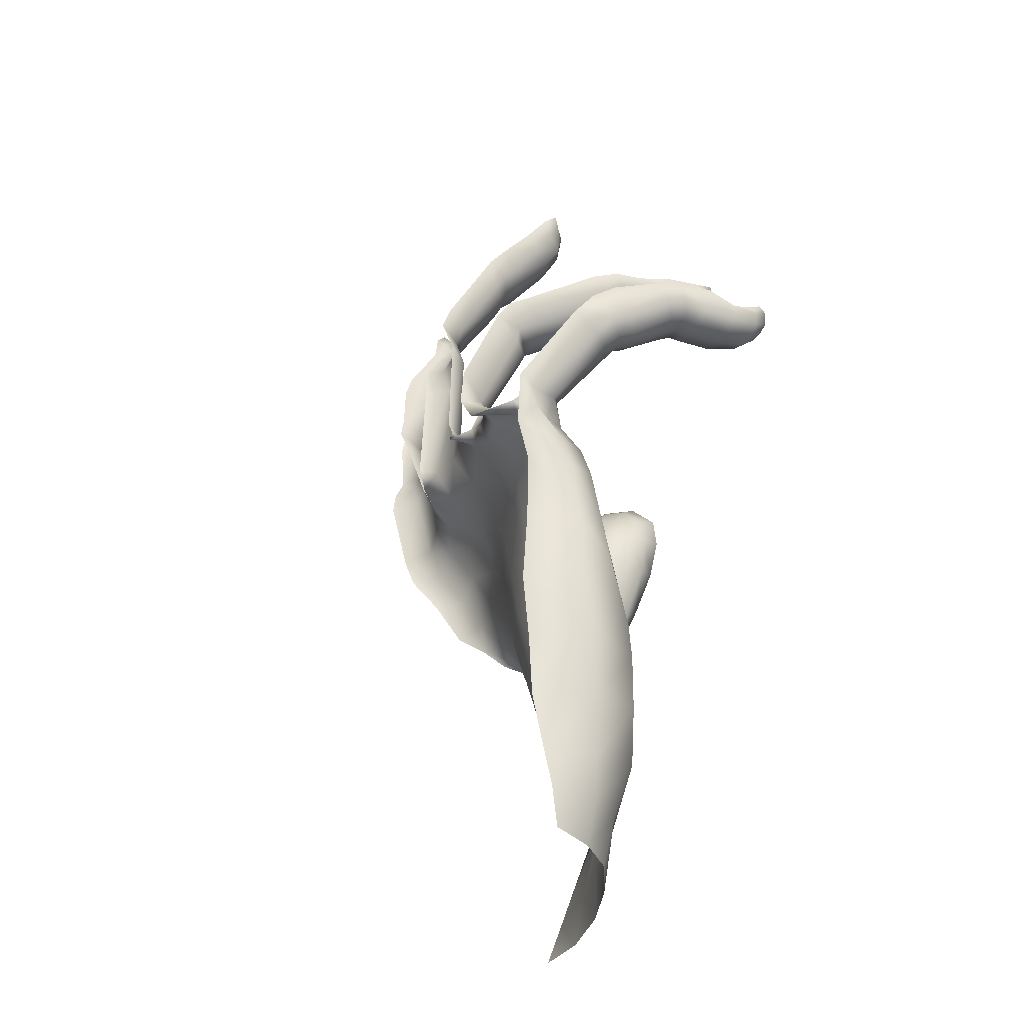
<metadata>
{"format":"obj","ext":"obj","renderer":"f3d","projection":"perspective","resolution":1024,"background":"white","views":[{"elev":44.0,"azim":106.9,"up":"+Y"}]}
</metadata>
<code>
v 1.579 -2.689 3.426
v 2.196 -2.143 3.366
v 2.338 -2.433 2.634
v 3.153 -2.074 2.663
v 3.759 -3.037 1.07
v 4.231 -4.174 0.9628
v 2.371 -3.102 1.185
v 2.523 -4.142 1.141
v 1.076 -3.04 3.697
v 1.573 -2.709 2.701
v 1.092 -3.227 4.135
v 0.7345 -3.328 4.712
v 2.806 -1.413 3.171
v 2.97 -0.9406 3.026
v 3.743 -1.418 2.626
v 3.9 -0.9541 2.435
v 0.8821 -3.556 3.76
v 5.746 -0.3505 0.4098
v 7.049 -0.5187 0.394
v 5.886 -0.8052 0.6132
v 7.043 -1.087 0.5823
v 6.392 -3.511 1.02
v 7.196 -2.93 1.149
v 5.396 -3.997 0.9601
v 7.206 0.7337 0.2542
v 6.259 1.025 0.1947
v -3.429 -3.084 7.697
v -3.786 -3.097 7.717
v -3.526 -2.58 7.505
v -3.925 -2.572 7.557
v 7.853 2.032 1.209
v 7.231 2.238 1.551
v 6.395 2.488 1.992
v 1.311 -2.223 3.853
v 0.8909 -2.919 4.19
v -0.366 -3.163 5.527
v -0.6563 -2.615 5.37
v 0.2544 -3.034 4.899
v 0.1825 -2.386 4.697
v 0.6312 -1.043 4.274
v 1.018 -0.3285 4.017
v 1.821 -1.049 3.752
v 2.055 -0.4975 3.517
v 2.069 1.271 2.564
v 2.231 0.7123 2.848
v 1.4 1.463 2.973
v 1.205 0.7886 3.427
v -0.3455 1.03 4.631
v -0.4965 0.69 4.693
v -0.8162 1.119 5.32
v -1.017 0.7987 5.34
v 8.453 1.76 0.9437
v 2.203 3.925 3.314
v 3.265 3.542 3.019
v -0.1593 -1.781 4.752
v 1.93 -1.606 3.629
v 3.072 -0.4978 2.832
v 2.744 1.493 1.732
v 2.963 2.163 1.403
v 3.421 1.11 1.336
v 3.876 1.947 0.9183
v 2.849 3.467 2.156
v 2.325 2.967 1.88
v 1.923 3.708 2.54
v 1.5 3.177 2.299
v 7.475 1.395 0.5377
v 6.84 1.777 0.7036
v 8.272 1.198 0.4528
v 4.893 -1.125 1.611
v 4.842 -0.8214 1.4
v 5.957 -1.669 0.8675
v 5.992 -1.154 0.7435
v 2.992 -2.264 1.698
v 4.129 -2.123 1.776
v 5.098 -2.787 1.081
v 7.209 -1.913 0.7776
v 7.99 -1.265 0.3284
v 8.078 -2.097 0.6517
v 8.061 -0.3088 0.1748
v 8.15 0.5694 0.1866
v 1.214 -2.735 2.084
v 1.323 -3.31 1.458
v 0.4746 -3.047 2.416
v 0.474 -3.568 1.846
v 0.4167 -3.502 5.347
v -0.2675 -3.406 6.099
v 5.3 1.416 0.4311
v 4.827 0.2916 0.6451
v -0.9831 -2.026 5.549
v -1.833 -1.47 6.877
v -1.491 -1.501 6.571
v -1.586 -1.918 6.512
v -1.368 -1.962 6.153
v -0.006041 1.717 4.267
v -0.3082 1.791 4.902
v 1.216 0.2964 3.686
v 0.3535 0.914 3.985
v 0.2772 0.5345 4.12
v -0.1743 -0.9727 4.724
v -0.4497 -1.418 4.927
v -0.7835 -1.053 5.249
v -1.1 -1.461 5.614
v 3.996 3.195 1.7
v 4.462 3.257 2.738
v -3.322 -3.371 8.115
v -3.751 -3.39 8.08
v 2.231 0.1185 3.205
v 3.167 -0.02515 2.587
v 0.04595 3.019 5.331
v 0.4914 3.104 4.973
v -3.526 -1.572 7.982
v -3.14 -1.518 7.709
v -3.592 -1.972 7.596
v -3.277 -1.929 7.358
v -1.578 -2.422 6.516
v -1.181 -2.509 6.079
v -1.446 -2.973 6.638
v -0.9224 -3.081 6.183
v -0.7525 -3.311 6.808
v -1.25 -3.279 7.157
v 3.14 0.569 2.158
v -2.874 -3.379 8.02
v -3.229 -2.581 7.236
v -3.08 -3.142 7.478
v -0.01675 2.355 4.108
v -0.2188 2.338 4.73
v -0.01897 2.908 4.2
v -0.1833 2.695 4.877
v 1.585 4.258 3.702
v -5.036 -1.7 8.389
v -3.992 -1.621 8.081
v -1.216 -0.9915 5.999
v -4.929 -2.381 7.668
v -4.893 -2.91 7.77
v 1.984 -2.496 1.871
v 3.966 -0.2541 1.955
v 3.968 0.1718 1.588
v 4.047 0.7378 1.04
v 4.438 1.758 0.6956
v -4.829 -3.283 8.111
v -0.8074 1.145 5.878
v -1.135 1.028 5.926
v 1.473 -4.154 1.281
v 0.6994 -4.261 1.635
v 4.77 -0.5696 1.234
v 4.721 -0.2159 1.035
v 5.487 2.877 2.323
v 4.965 2.782 1.32
v -1.275 -0.9123 6.641
v 4.717 -1.677 1.803
v 5.57 -2.279 1.015
v 1.103 -2.853 2.867
v 0.6079 -3.032 3.161
v 0.1888 -0.3217 4.411
v -0.5882 -0.2426 4.953
v -4.831 -3.35 8.479
v 0.482 1.597 3.533
v 1.431 3.862 2.869
v -4.952 -1.928 7.812
v -4.046 -1.957 7.661
v 5.806 2.232 0.9855
v 3.927 -0.5392 2.205
v -1.013 -0.144 5.466
v 8.139 -2.792 1.137
v -5.341 -3.352 8.548
v -5.231 -3.242 8.135
v -5.572 -1.738 8.426
v -5.333 -1.931 7.891
v -5.826 -3.393 8.497
v -6.654 -3.39 8.391
v -7.195 -3.219 8.226
v -7.6 -3.009 8.226
v -7.134 -3.041 8.003
v -6.676 -3.198 8.033
v -7.471 -2.822 7.986
v -7.116 -2.776 7.837
v -6.7 -2.864 7.78
v -5.53 -3.269 8.115
v -5.523 -2.939 7.849
v -7.373 -2.709 7.837
v -7.874 -2.564 8.321
v -7.325 -1.93 8.381
v -5.151 -2.864 7.822
v -5.207 -2.308 7.734
v -5.537 -2.346 7.736
v -6.701 -2.407 7.69
v -5.687 -1.959 7.872
v -6.037 -1.77 8.325
v -6.72 -1.844 8.238
v -6.71 -1.967 7.926
v -7.227 -1.945 8.141
v -7.155 -2.092 7.946
v -7.142 -2.425 7.773
v -7.571 -2.144 8.087
v -7.72 -2.121 8.346
v -7.446 -2.473 7.917
v -7.676 -2.496 8.054
v -7.424 -2.183 7.956
v -3.993 0.1179 7.084
v -4.342 0.145 6.988
v -3.915 0.5874 6.851
v -4.265 0.7003 6.723
v -1.547 0.8503 6.143
v -1.525 0.5754 5.874
v -4.033 -0.1003 7.494
v -4.425 -0.04215 7.346
v -3.86 1.507 7.023
v -3.451 1.333 6.675
v -3.91 1.056 6.743
v -3.549 0.8533 6.462
v -1.428 0.01684 6.03
v -1.447 -0.4969 6.404
v -1.482 -0.5712 6.808
v -3.561 -0.2764 7.358
v -3.615 0.3254 6.563
v -3.62 -0.09049 6.844
v -5.554 1.658 6.739
v -4.311 1.57 7.008
v -5.694 0.9406 6.242
v -5.758 0.3938 6.476
v -5.828 0.1455 6.836
v -5.645 1.394 6.364
v -4.257 1.201 6.687
v -6.206 0.1976 6.699
v -6.096 1.694 6.63
v -5.956 1.368 6.29
v -7.921 0.4743 5.859
v -7.391 0.3186 6.13
v -8.235 0.8333 5.712
v -7.784 0.7561 5.588
v -7.252 0.5843 5.782
v -6.464 0.1767 6.58
v -6.273 0.4619 6.263
v -8.028 0.8771 5.603
v -6.052 0.4717 6.406
v -5.953 0.9684 6.221
v -6.141 0.9622 6.093
v -7.138 1.058 5.664
v -6.185 1.412 6.179
v -6.55 1.713 6.43
v -7.204 1.716 6.131
v -7.145 1.494 5.821
v -7.847 1.735 5.879
v -7.632 1.552 5.712
v -7.655 1.122 5.522
v -8.254 1.578 5.761
v -8.073 1.14 5.572
v -8.362 1.157 5.717
v -7.998 1.486 5.631
v -3.101 1.795 5.015
v -2.767 2.128 4.725
v -2.864 1.806 5.28
v -2.574 2.139 4.932
v -2.41 3.034 4.874
v -2.153 2.956 4.838
v -2.427 2.629 4.789
v -2.227 2.491 4.709
v -0.5953 1.868 5.18
v -0.9341 1.416 5.454
v -0.686 3.109 5.496
v -2.23 3.405 5.28
v -2.328 2.023 4.907
v -2.632 1.704 5.282
v -4.207 3.282 3.805
v -2.95 3.418 4.861
v -3.962 3.071 3.533
v -2.677 2.997 4.574
v -2.644 3.453 5.142
v -3.837 2.15 3.554
v -4.15 1.801 3.811
v -4.353 1.814 4.188
v -0.5186 2.584 5.1
v -3.789 2.664 3.418
v -2.61 2.597 4.569
v -4.884 1.928 4.011
v -4.637 1.791 3.836
v -4.516 3.224 3.387
v -4.285 3.019 3.179
v -3.974 2.636 3.297
v -4.682 3.083 2.943
v -5.181 1.794 3.548
v -5.417 1.572 2.829
v -5.632 1.401 2.31
v -5.724 1.483 1.897
v -5.067 1.484 2.713
v -5.324 1.389 2.238
v -5.418 1.459 1.867
v -4.791 1.559 2.591
v -5.032 1.492 2.149
v -4.786 1.701 3.545
v -4.423 1.802 3.459
v -5.203 1.528 1.881
v -5.628 1.874 1.529
v -5.13 2.852 2.384
v -5.378 2.645 1.815
v -4.868 2.824 2.32
v -5.117 2.596 1.744
v -5.662 2.422 1.613
v -4.298 1.854 3.634
v -4.015 2.186 3.418
v -4.125 2.111 3.267
v -4.552 1.846 2.36
v -4.077 2.543 3.114
v -4.432 2.873 2.797
v -4.648 2.605 2.261
v -4.535 2.274 2.238
v -4.909 2.419 1.754
v -4.782 2.201 1.879
v -4.796 1.737 1.954
v -5.174 2.179 1.57
v -5.414 2.341 1.517
v -5.108 1.728 1.69
v -5.334 1.768 1.576
v -4.991 2.038 1.67
v -0.4691 2.25 5.031
v -1.42 3.709 3.115
v -1.712 3.658 2.845
v -1.24 3.87 2.79
v -1.452 3.771 2.561
v 1.121 3.994 3.275
v 0.7723 3.511 3.097
v 0.6364 4.109 3.271
v 0.3948 3.751 3.292
v -0.5921 4.5 2.643
v -0.7701 4.093 2.678
v -0.963 4.554 2.448
v -1.053 4.12 2.554
v 0.4138 3.186 3.366
v 0.1966 2.949 3.651
v 0.123 3.435 3.503
v 0.02412 3.157 3.857
v -0.1457 3.138 4.327
v -0.573 4.841 2.791
v -0.7099 5.154 3.268
v 0.8706 4.422 3.519
v 0.8517 4.721 3.875
v -1.003 3.816 2.901
v -1.22 3.701 3.299
v -1.229 5.18 3.054
v -1.851 4.516 1.643
v -1.946 4.792 1.745
v -1.187 4.482 2.209
v -1.289 4.919 2.365
v -0.9912 4.948 2.632
v -1.647 5.13 2.742
v -1.989 3.796 1.88
v -2.34 3.586 2.198
v -1.85 4.156 1.686
v -1.288 4.055 2.334
v -2.221 4.97 2.031
v -2.492 4.867 1.664
v -2.183 4.679 1.441
v -2.036 4.397 1.407
v -2.001 4.074 1.526
v -2.332 4.501 1.085
v -2.769 4.593 1.11
v -3.092 4.128 0.3091
v -3.516 3.37 0.3381
v -3.325 3.233 0.327
v -2.793 3.234 1.186
v -3.037 3.156 0.6682
v -2.532 3.454 1.77
v -3.156 3.233 0.3903
v -3.366 3.545 0.1057
v -3.546 3.76 0.1918
v -2.772 4.32 0.5875
v -2.979 4.086 0.2003
v -2.54 4.22 0.5608
v -2.827 3.937 0.1593
v -3.311 4.001 0.2029
v -3.245 3.91 0.05861
v -2.461 3.531 1.943
v -2.154 3.746 1.734
v -2.217 3.657 1.573
v -2.472 3.383 1.032
v -2.041 3.971 1.356
v -2.121 4.289 1.173
v -2.389 4.005 0.6268
v -2.331 3.706 0.7675
v -2.737 3.739 0.1918
v -2.664 3.494 0.3551
v -2.763 3.26 0.5447
v -3.049 3.558 0.08492
v -3.142 3.708 0.01826
v -3.032 3.32 0.2761
v -3.208 3.416 0.1479
v -2.95 3.426 0.1921
v 1.113 4.284 3.488
v -0.1964 -4.025 3.959
v -0.6599 -3.278 3.231
v -0.7604 -3.437 2.574
v -0.7801 -3.946 2.158
v -0.5554 -4.471 2.075
v -0.4376 -3.493 3.737
v -1.18 -4.433 2.181
v -1.199 -3.957 2.209
v -0.9939 -4.555 4.031
v -0.9213 -3.995 4.119
v -0.9297 -3.455 3.788
v -1.918 -4.191 4.044
v -2.011 -4.049 2.019
v -2.744 -3.574 1.901
v -3.491 -3.307 1.956
v -4.083 -3.252 2.188
v -2.503 -3.194 2.039
v -3.226 -3.012 2.187
v -3.743 -2.978 2.472
v -2.361 -2.908 2.422
v -3.08 -2.845 2.526
v -1.521 -3.696 2.12
v -1.224 -3.352 2.602
v -3.51 -2.91 2.642
v -4.376 -3.307 2.739
v -2.939 -3.663 3.873
v -3.664 -3.453 3.664
v -1.059 -3.505 2.586
v -0.9405 -3.328 3.178
v -1.179 -3.262 3.262
v -2.282 -2.843 3.092
v -1.36 -3.351 3.841
v -1.665 -3.778 4.129
v -2.714 -3.351 3.905
v -2.449 -3.027 3.65
v -3.445 -3.171 3.605
v -3.261 -3.007 3.43
v -3.128 -2.82 2.971
v -3.867 -3.121 3.29
v -4.14 -3.358 3.339
v -3.99 -3.04 2.867
v -3.625 -2.948 2.939
v -3.604 -3.027 3.245
v 1.06 3.293 2.612
v 0.7485 2.785 2.84
v 1.29 2.695 2.388
v 2.105 2.439 1.891
v 3.064 2.731 1.498
v 2.016 1.847 2.185
v 1.182 2.155 2.671
v 0.435 2.344 3.346
v 2.696 1.068 2.184
g mmGroup0
f 1 2 3
f 2 4 3
f 5 6 7
f 6 8 7
f 9 1 10
f 1 3 10
f 9 11 12
f 13 14 15
f 14 16 15
f 18 19 20
f 19 21 20
f 25 19 26
f 19 18 26
f 27 28 29
f 28 30 29
f 2 1 34
f 1 35 34
f 36 37 38
f 37 39 38
f 40 41 42
f 41 43 42
f 44 45 46
f 45 47 46
f 48 49 50
f 49 51 50
f 42 39 40
f 39 55 40
f 1 9 35
f 9 12 35
f 14 13 42
f 13 56 42
f 42 43 14
f 43 57 14
f 58 59 60
f 59 61 60
f 62 63 64
f 63 65 64
f 66 67 31
f 67 32 31
f 68 66 52
f 66 31 52
f 69 70 71
f 70 72 71
f 73 74 5
f 74 75 5
f 75 24 5
f 24 6 5
f 20 21 72
f 21 76 72
f 21 77 76
f 77 78 76
f 19 79 21
f 79 77 21
f 19 25 79
f 25 80 79
f 81 82 83
f 82 84 83
f 87 26 88
f 26 18 88
f 39 37 55
f 37 89 55
f 90 91 92
f 91 93 92
f 94 48 95
f 48 50 95
f 47 96 97
f 96 98 97
f 99 100 101
f 100 102 101
f 64 53 62
f 53 54 62
f 62 54 103
f 54 104 103
f 41 96 43
f 96 107 43
f 108 57 107
f 57 43 107
f 38 85 36
f 85 86 36
f 111 112 113
f 112 114 113
f 115 116 117
f 116 118 117
f 118 119 117
f 119 120 117
f 121 108 45
f 108 107 45
f 92 93 115
f 93 116 115
f 45 107 47
f 107 96 47
f 113 114 29
f 114 123 29
f 105 27 122
f 27 124 122
f 125 126 127
f 126 128 127
f 101 102 132
f 102 91 132
f 133 30 134
f 30 28 134
f 135 73 7
f 73 5 7
f 108 121 136
f 121 137 136
f 60 61 138
f 61 139 138
f 134 28 140
f 28 106 140
f 141 50 142
f 50 51 142
f 82 143 84
f 143 144 84
f 72 70 20
f 70 145 20
f 146 18 145
f 18 20 145
f 147 148 104
f 148 103 104
f 93 89 116
f 89 37 116
f 36 118 37
f 118 116 37
f 36 86 118
f 86 119 118
f 150 69 151
f 69 71 151
f 11 152 153
f 41 40 154
f 40 99 154
f 40 55 99
f 55 100 99
f 101 155 99
f 155 154 99
f 66 68 25
f 68 80 25
f 105 106 27
f 106 28 27
f 48 94 97
f 94 157 97
f 155 49 154
f 49 98 154
f 27 29 124
f 29 123 124
f 53 64 129
f 64 158 129
f 49 48 98
f 48 97 98
f 159 160 133
f 160 30 133
f 130 131 159
f 131 160 159
f 132 91 149
f 103 148 61
f 148 139 61
f 140 106 156
f 33 32 161
f 32 67 161
f 57 108 162
f 108 136 162
f 161 67 87
f 67 26 87
f 14 57 16
f 57 162 16
f 132 163 101
f 163 155 101
f 91 102 93
f 102 89 93
f 55 89 100
f 89 102 100
f 72 76 71
f 76 23 71
f 76 78 23
f 78 164 23
f 22 151 23
f 151 71 23
f 154 98 41
f 98 96 41
f 113 160 111
f 160 131 111
f 110 127 109
f 127 128 109
f 67 66 26
f 66 25 26
f 29 30 113
f 30 160 113
f 140 156 166
f 156 165 166
f 167 130 168
f 130 159 168
f 173 174 171
f 174 170 171
f 171 172 173
f 172 175 173
f 176 177 173
f 177 174 173
f 178 174 179
f 174 177 179
f 173 175 176
f 175 180 176
f 170 174 169
f 174 178 169
f 166 165 178
f 165 169 178
f 183 134 166
f 134 140 166
f 168 159 184
f 159 133 184
f 134 183 133
f 183 184 133
f 183 179 184
f 179 185 184
f 179 177 185
f 177 186 185
f 187 168 185
f 168 184 185
f 178 179 166
f 179 183 166
f 188 167 187
f 167 168 187
f 189 188 190
f 188 187 190
f 191 189 192
f 189 190 192
f 190 187 186
f 187 185 186
f 186 193 190
f 193 192 190
f 189 191 182
f 191 194 182
f 194 195 182
f 196 197 198
f 197 194 198
f 192 198 191
f 198 194 191
f 194 197 195
f 197 181 195
f 193 186 176
f 186 177 176
f 196 193 180
f 193 176 180
f 196 198 193
f 198 192 193
f 197 196 175
f 196 180 175
f 181 197 172
f 197 175 172
f 112 90 114
f 90 92 114
f 124 123 117
f 123 115 117
f 122 124 120
f 124 117 120
f 114 92 123
f 92 115 123
f 199 200 201
f 200 202 201
f 203 142 204
f 142 51 204
f 207 208 209
f 208 210 209
f 163 132 211
f 132 212 211
f 132 149 212
f 149 213 212
f 51 163 204
f 163 211 204
f 209 210 201
f 210 215 201
f 205 199 214
f 199 216 214
f 219 202 220
f 202 200 220
f 220 200 221
f 200 206 221
f 205 206 199
f 206 200 199
f 199 201 216
f 201 215 216
f 222 223 219
f 223 202 219
f 218 223 217
f 223 222 217
f 209 223 207
f 223 218 207
f 201 202 209
f 202 223 209
f 226 225 222
f 225 217 222
f 230 231 227
f 231 228 227
f 232 228 233
f 228 231 233
f 229 234 227
f 234 230 227
f 235 220 224
f 220 221 224
f 226 222 236
f 222 219 236
f 220 235 219
f 235 236 219
f 235 233 236
f 233 237 236
f 233 231 237
f 231 238 237
f 239 226 237
f 226 236 237
f 233 235 232
f 235 224 232
f 240 225 239
f 225 226 239
f 241 240 242
f 240 239 242
f 243 241 244
f 241 242 244
f 242 239 238
f 239 237 238
f 238 245 242
f 245 244 242
f 247 248 249
f 248 246 249
f 244 249 243
f 249 246 243
f 245 238 230
f 238 231 230
f 247 245 234
f 245 230 234
f 247 249 245
f 249 244 245
f 248 247 229
f 247 234 229
f 208 203 210
f 203 204 210
f 216 215 212
f 215 211 212
f 214 216 213
f 216 212 213
f 210 204 215
f 204 211 215
f 250 251 252
f 251 253 252
f 254 255 256
f 255 257 256
f 95 50 258
f 50 259 258
f 50 141 259
f 253 256 262
f 256 257 262
f 264 265 266
f 265 267 266
f 269 251 270
f 251 250 270
f 270 250 271
f 272 255 260
f 255 261 260
f 252 253 263
f 253 262 263
f 273 274 269
f 274 251 269
f 267 265 254
f 265 268 254
f 266 267 273
f 267 274 273
f 268 261 254
f 261 255 254
f 256 274 254
f 274 267 254
f 253 251 256
f 251 274 256
f 276 271 275
f 264 266 277
f 266 278 277
f 278 266 279
f 266 273 279
f 285 282 286
f 282 283 286
f 286 283 287
f 283 284 287
f 288 285 289
f 285 286 289
f 285 288 290
f 288 291 290
f 287 292 286
f 292 289 286
f 282 285 281
f 285 290 281
f 276 275 290
f 275 281 290
f 296 294 280
f 295 294 297
f 294 296 297
f 299 270 276
f 270 271 276
f 279 273 300
f 273 269 300
f 270 299 269
f 299 300 269
f 299 291 300
f 291 301 300
f 291 288 301
f 288 302 301
f 303 279 301
f 279 300 301
f 290 291 276
f 291 299 276
f 304 278 303
f 278 279 303
f 277 278 280
f 278 304 280
f 280 304 296
f 304 305 296
f 305 304 306
f 304 303 306
f 307 305 308
f 305 306 308
f 306 303 302
f 303 301 302
f 302 309 306
f 309 308 306
f 297 296 307
f 296 305 307
f 307 310 297
f 310 311 297
f 312 313 314
f 313 310 314
f 308 314 307
f 314 310 307
f 310 313 311
f 313 293 311
f 298 311 293
f 297 311 295
f 311 298 295
f 309 302 289
f 302 288 289
f 312 309 292
f 309 289 292
f 312 314 309
f 314 308 309
f 287 313 292
f 313 312 292
f 293 313 284
f 313 287 284
f 255 272 257
f 272 315 257
f 263 262 259
f 262 258 259
f 315 258 257
f 258 262 257
f 128 272 109
f 272 260 109
f 316 317 318
f 317 319 318
f 320 321 322
f 321 323 322
f 324 325 326
f 325 327 326
f 328 329 330
f 329 331 330
f 329 127 331
f 127 332 331
f 333 334 335
f 334 336 335
f 321 328 323
f 328 330 323
f 318 327 337
f 327 325 337
f 340 341 342
f 341 343 342
f 339 334 344
f 334 333 344
f 346 319 347
f 319 317 347
f 324 333 322
f 333 335 322
f 316 318 338
f 318 337 338
f 348 349 346
f 349 319 346
f 341 350 343
f 350 345 343
f 342 343 326
f 343 344 326
f 340 342 348
f 342 349 348
f 333 324 344
f 324 326 344
f 339 344 345
f 344 343 345
f 349 342 327
f 342 326 327
f 319 349 318
f 349 327 318
f 350 341 351
f 341 352 351
f 341 340 352
f 340 353 352
f 353 340 354
f 340 348 354
f 352 355 351
f 355 356 351
f 364 358 365
f 367 357 366
f 366 356 368
f 356 355 368
f 367 366 369
f 366 368 369
f 357 367 370
f 367 371 370
f 370 371 365
f 354 348 373
f 348 346 373
f 372 373 347
f 373 346 347
f 373 372 374
f 372 362 374
f 374 362 375
f 362 360 375
f 376 354 374
f 354 373 374
f 377 353 376
f 353 354 376
f 353 377 352
f 377 355 352
f 377 378 355
f 378 368 355
f 378 377 379
f 377 376 379
f 380 378 381
f 378 379 381
f 379 376 375
f 376 374 375
f 375 382 379
f 382 381 379
f 369 368 380
f 368 378 380
f 380 383 369
f 383 384 369
f 385 386 387
f 386 383 387
f 381 387 380
f 387 383 380
f 383 386 384
f 386 364 384
f 365 371 364
f 371 384 364
f 369 384 367
f 384 371 367
f 375 360 382
f 360 361 382
f 385 382 363
f 382 361 363
f 385 387 382
f 387 381 382
f 386 385 359
f 385 363 359
f 364 386 358
f 386 359 358
f 322 323 324
f 323 325 324
f 337 330 338
f 330 331 338
f 338 331 332
f 322 335 320
f 335 388 320
f 323 330 325
f 330 337 325
f 127 110 332
f 153 83 390
f 83 391 390
f 83 84 391
f 84 392 391
f 17 153 394
f 153 390 394
f 17 394 389
f 392 84 393
f 84 144 393
f 396 392 395
f 392 393 395
f 389 398 397
f 399 398 394
f 398 389 394
f 405 402 406
f 402 403 406
f 406 403 407
f 403 404 407
f 408 405 409
f 405 406 409
f 405 408 410
f 408 411 410
f 407 412 406
f 412 409 406
f 402 405 401
f 405 410 401
f 396 395 410
f 395 401 410
f 391 392 416
f 392 396 416
f 394 390 399
f 390 417 399
f 416 417 391
f 417 390 391
f 417 416 418
f 416 411 418
f 418 411 419
f 411 408 419
f 420 399 418
f 399 417 418
f 410 411 396
f 411 416 396
f 421 398 420
f 398 399 420
f 398 421 397
f 421 400 397
f 421 422 400
f 422 414 400
f 422 421 423
f 421 420 423
f 424 422 425
f 422 423 425
f 423 420 419
f 420 418 419
f 419 426 423
f 426 425 423
f 415 414 424
f 414 422 424
f 424 427 415
f 427 428 415
f 429 427 430
f 427 431 430
f 425 431 424
f 431 427 424
f 427 429 428
f 429 413 428
f 419 408 426
f 408 409 426
f 430 426 412
f 426 409 412
f 430 431 426
f 431 425 426
f 429 430 407
f 430 412 407
f 413 429 404
f 429 407 404
f 272 128 315
f 128 126 315
f 51 49 163
f 49 155 163
f 126 95 315
f 95 258 315
f 95 126 94
f 126 125 94
f 46 47 157
f 47 97 157
f 64 65 158
f 65 432 158
f 432 321 158
f 321 320 158
f 328 321 433
f 321 432 433
f 433 432 434
f 432 65 434
f 434 65 435
f 65 63 435
f 63 62 436
f 62 103 436
f 435 63 59
f 63 436 59
f 59 58 435
f 58 437 435
f 435 437 434
f 437 438 434
f 434 438 433
f 438 439 433
f 127 329 125
f 329 439 125
f 44 440 45
f 440 121 45
f 103 61 436
f 61 59 436
f 94 125 157
f 125 439 157
f 328 433 329
f 433 439 329
f 129 388 336
f 388 335 336
f 320 388 158
f 388 129 158
f 46 157 438
f 157 439 438
f 438 437 46
f 437 44 46
f 44 437 440
f 437 58 440
f 440 58 121
f 58 60 121
f 121 60 137
f 60 138 137
f 88 18 146
f 34 56 2
f 56 13 2
f 2 13 4
f 13 15 4
f 74 150 75
f 150 151 75
f 56 34 42
f 34 39 42
f 38 39 35
f 39 34 35
f 85 38 12
f 38 35 12
f 153 17 11
f 83 153 81
f 153 152 81
f 73 135 3
f 135 10 3
f 74 73 4
f 73 3 4
f 150 74 15
f 74 4 15
f 69 150 16
f 150 15 16
f 70 69 162
f 69 16 162
f 145 70 136
f 70 162 136
f 146 145 137
f 145 136 137
f 88 146 138
f 146 137 138
f 87 88 139
f 88 138 139
f 24 75 22
f 75 151 22
f 87 139 161
f 139 148 161
f 161 148 33
f 148 147 33
f 7 8 82
f 8 143 82
f 135 7 81
f 7 82 81
f 10 135 152
f 135 81 152
f 10 152 9
f 152 11 9

</code>
